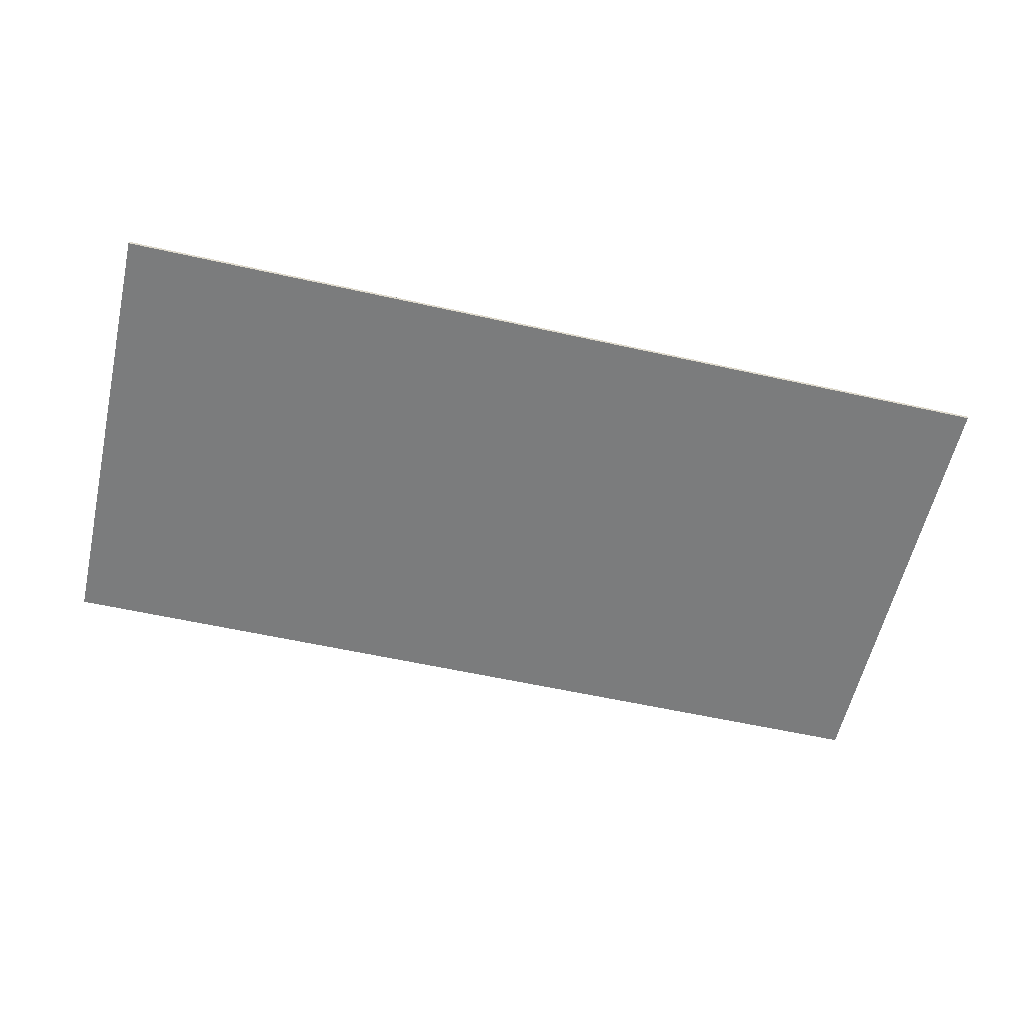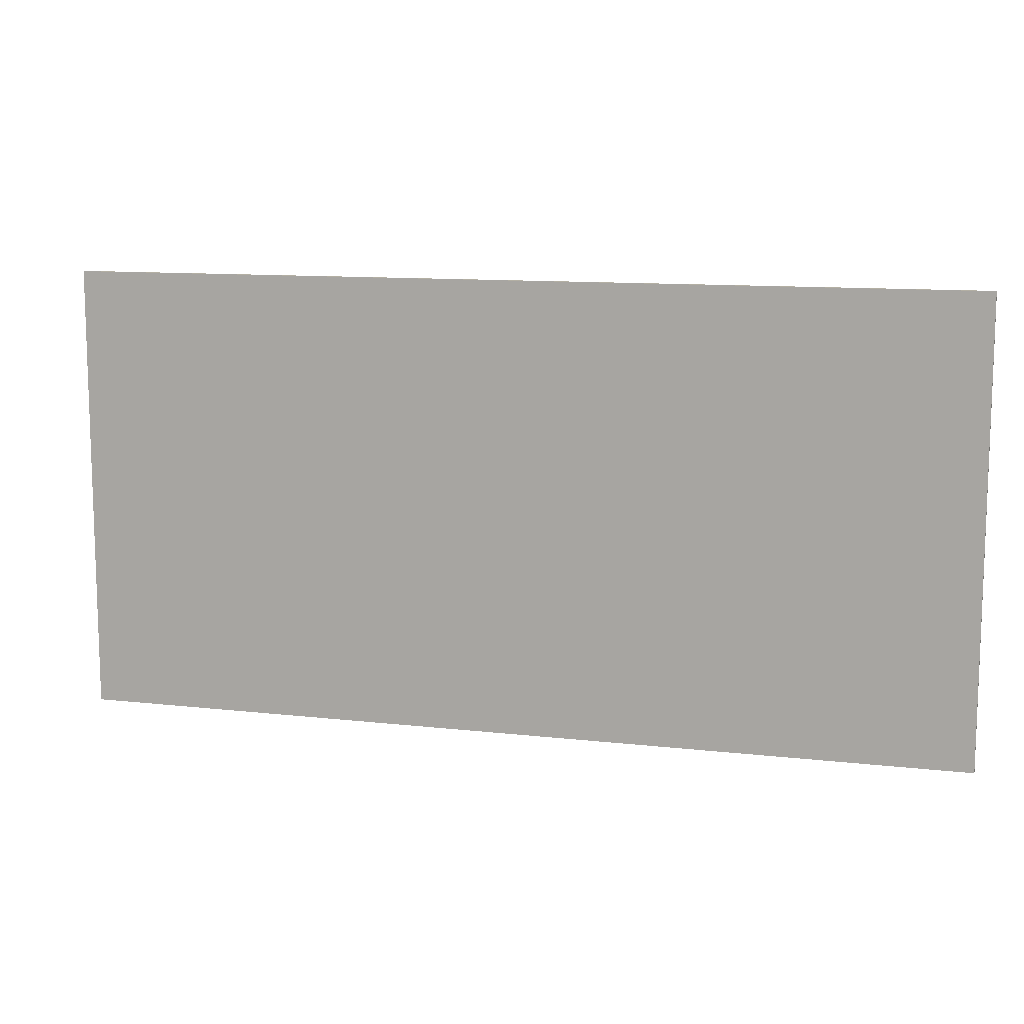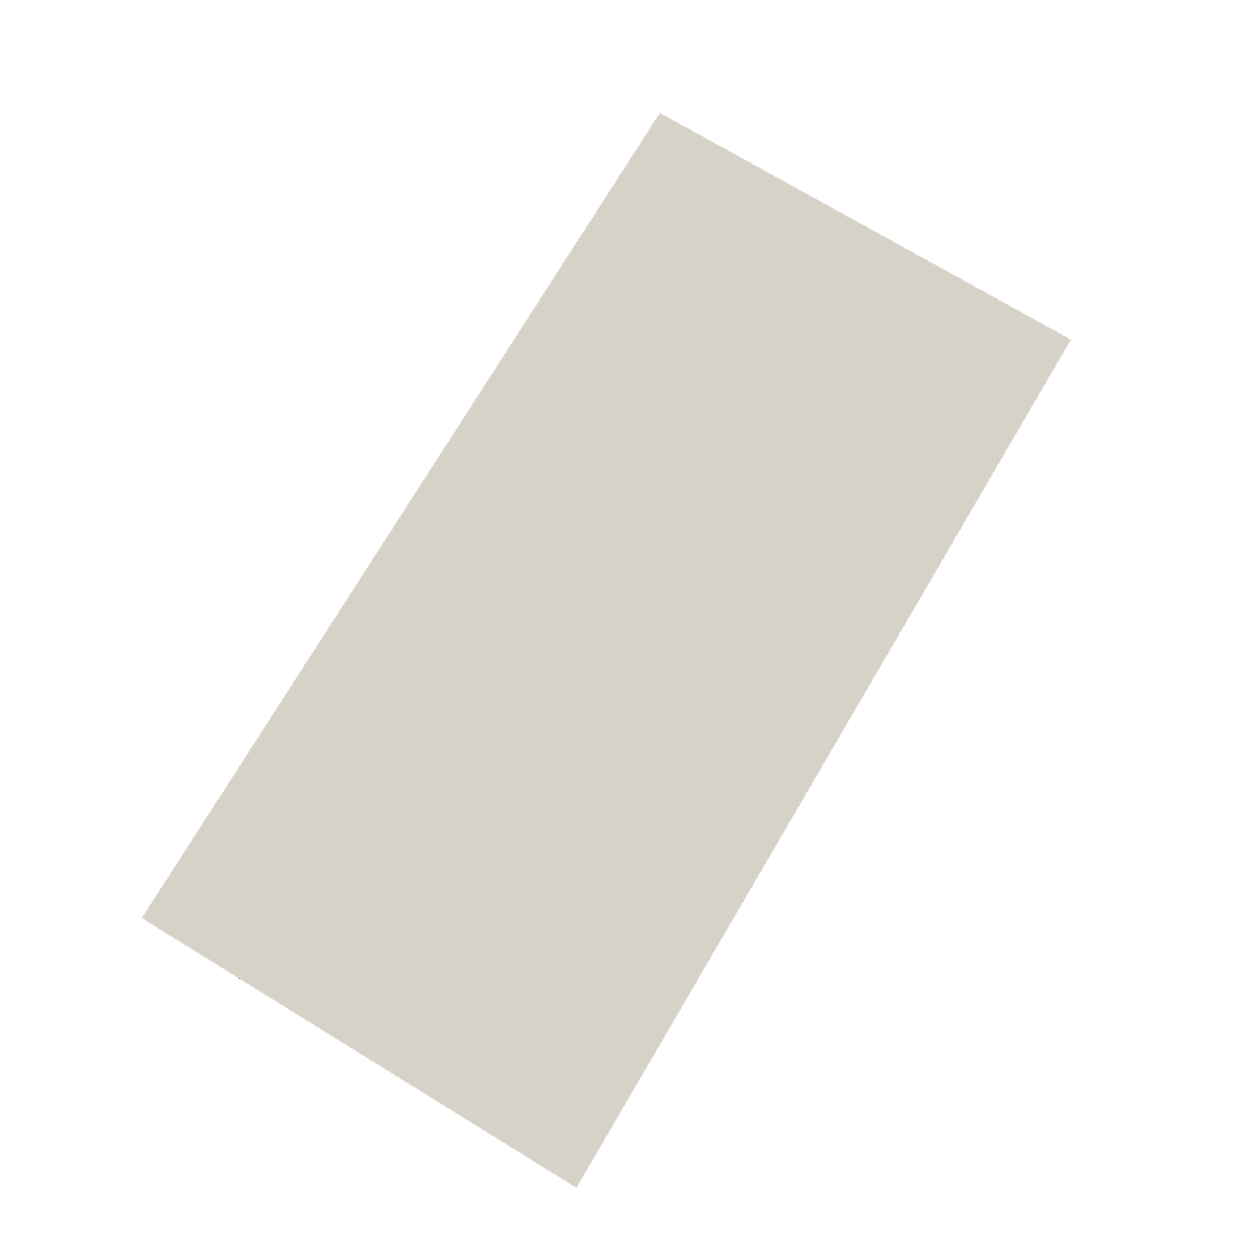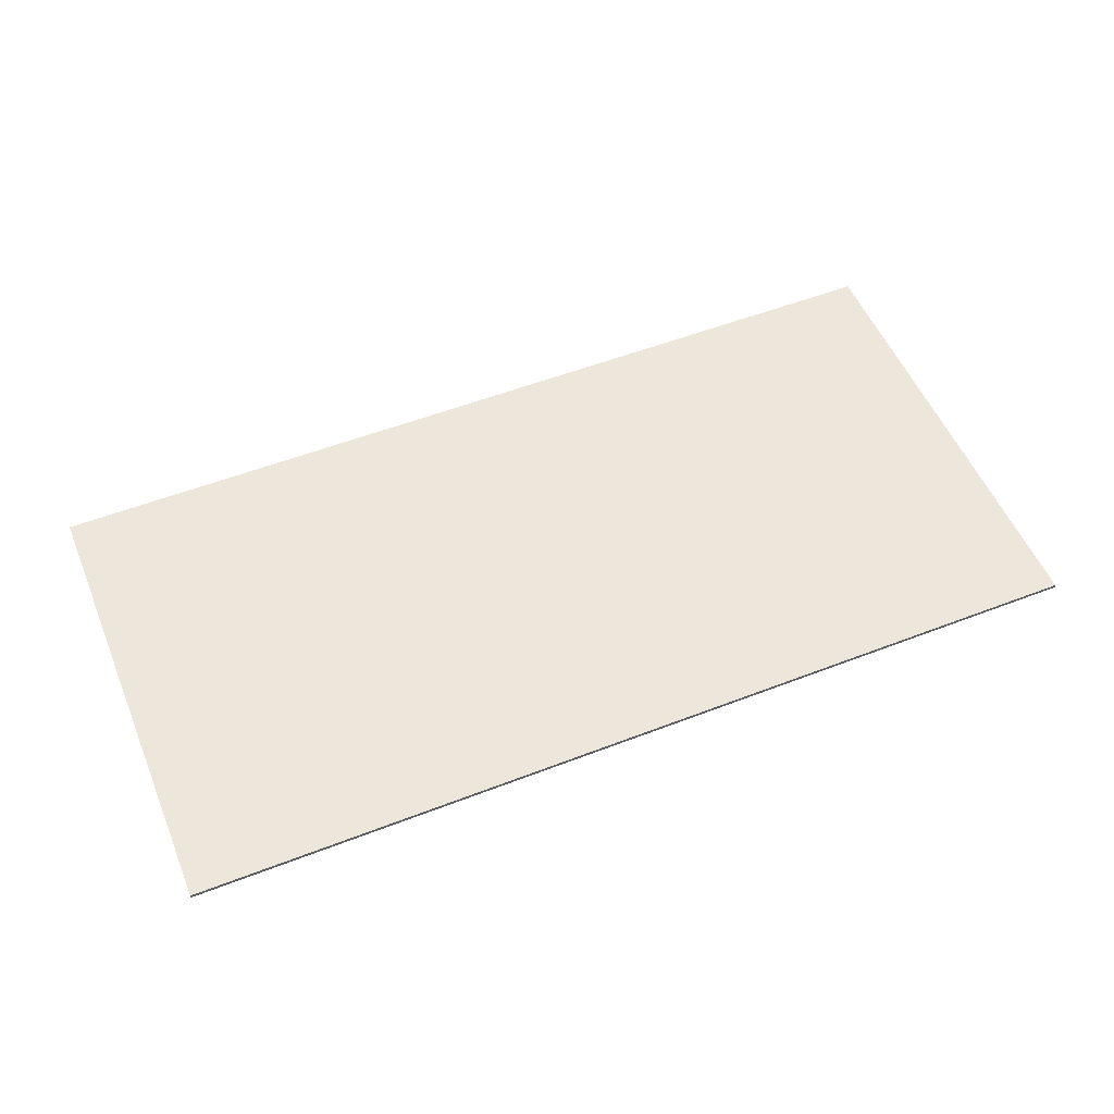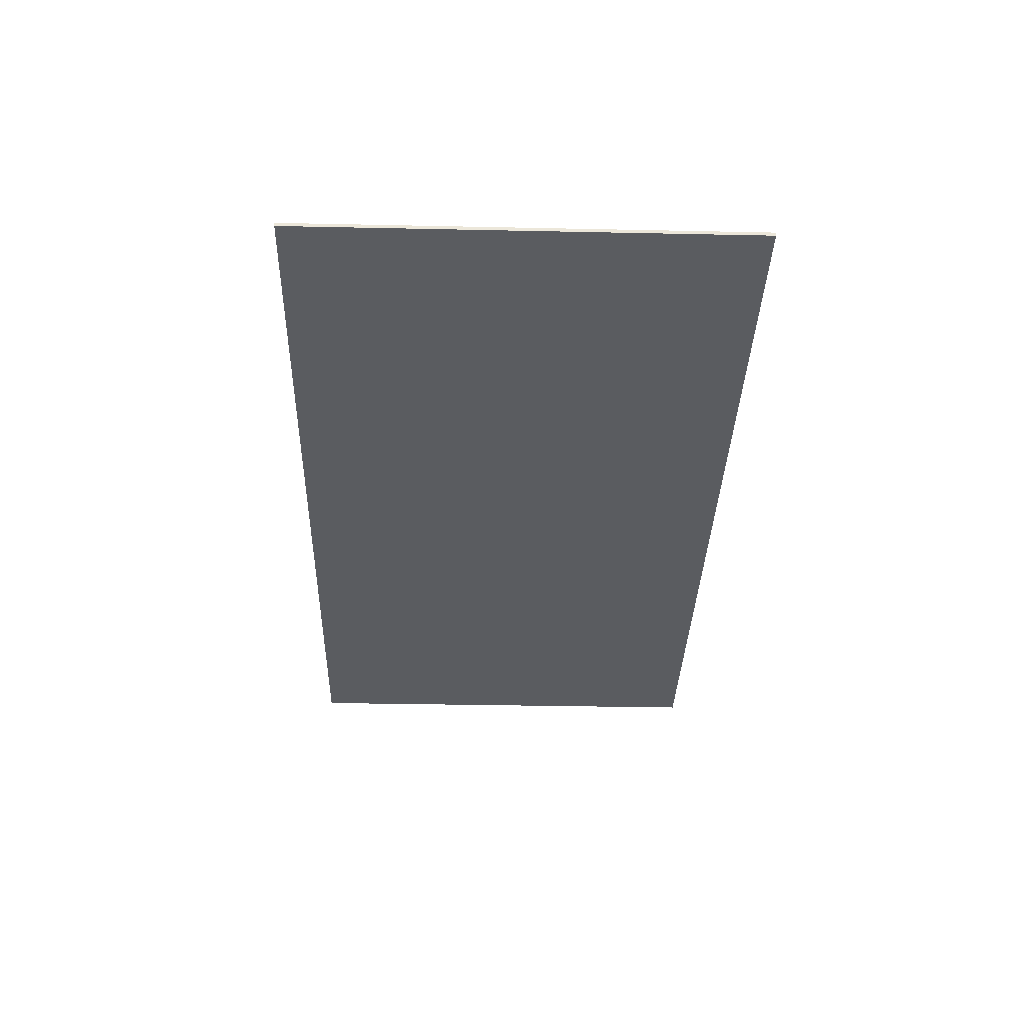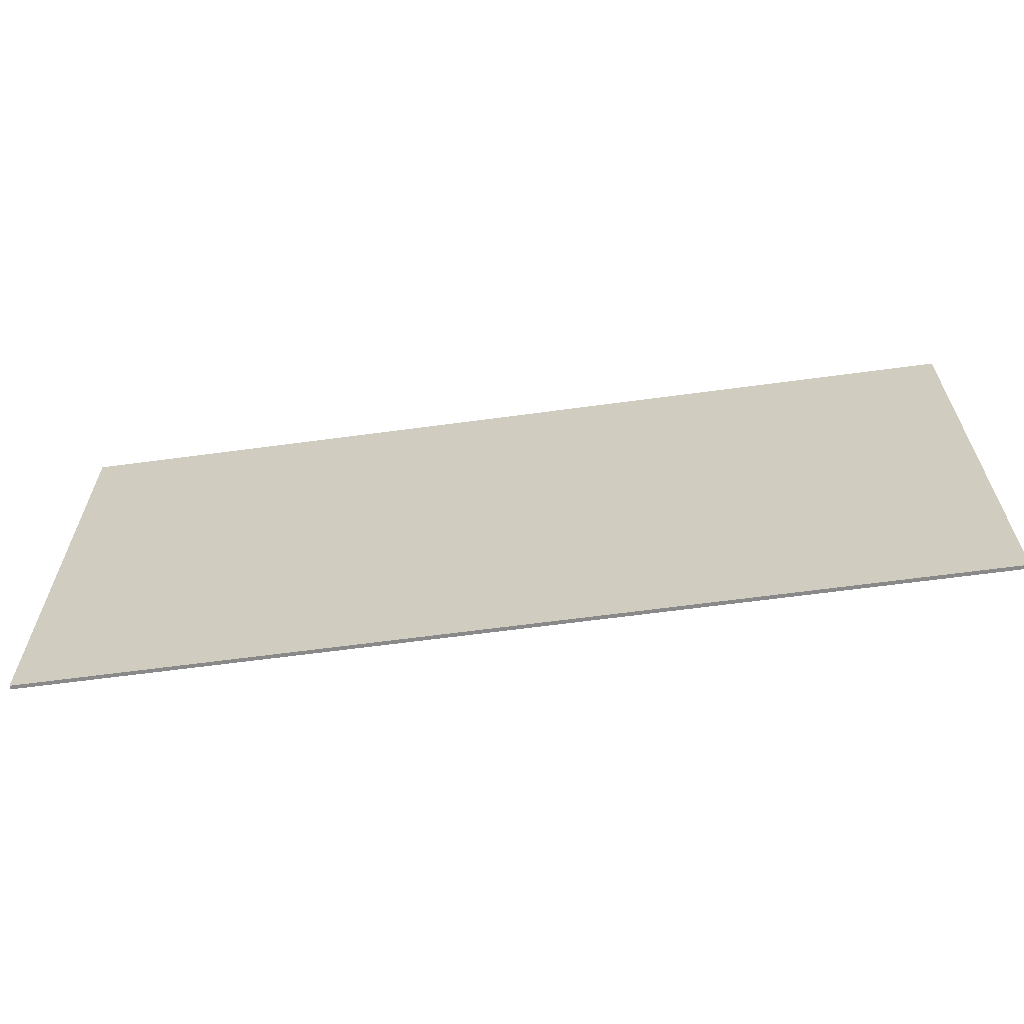
<metadata>
{"format":"obj","ext":"obj","renderer":"f3d","projection":"perspective","resolution":1024,"background":"white","views":[{"elev":-58.7,"azim":167.1,"up":"+Y"},{"elev":11.1,"azim":-164.3,"up":"+Z"},{"elev":77.4,"azim":-59.1,"up":"+Y"},{"elev":53.8,"azim":157.6,"up":"+Y"},{"elev":-34.3,"azim":88.4,"up":"+Y"},{"elev":-63.2,"azim":-172.2,"up":"+Z"}]}
</metadata>
<code>
o Box001.001
v -4.724 0 -2.362
v -4.724 0.04 -2.362
v 4.724 0.04 -2.362
v 4.724 0 -2.362
v -4.724 -0 2.362
v 4.724 -0 2.362
v 4.724 0.04 2.362
v -4.724 0.04 2.362
f 1 2 3
f 3 4 1
f 5 6 7
f 7 8 5
f 1 4 6
f 6 5 1
f 4 3 7
f 7 6 4
f 3 2 8
f 8 7 3
f 2 1 5
f 5 8 2

</code>
